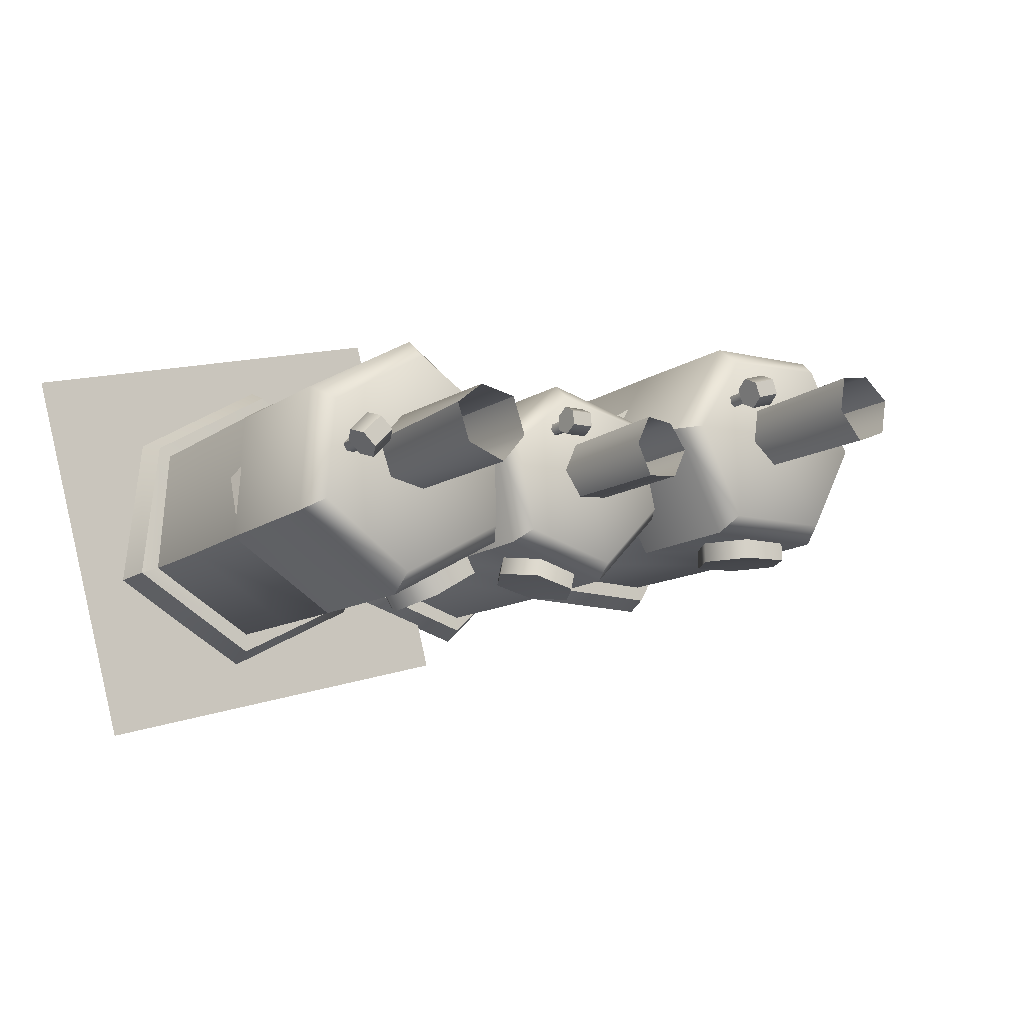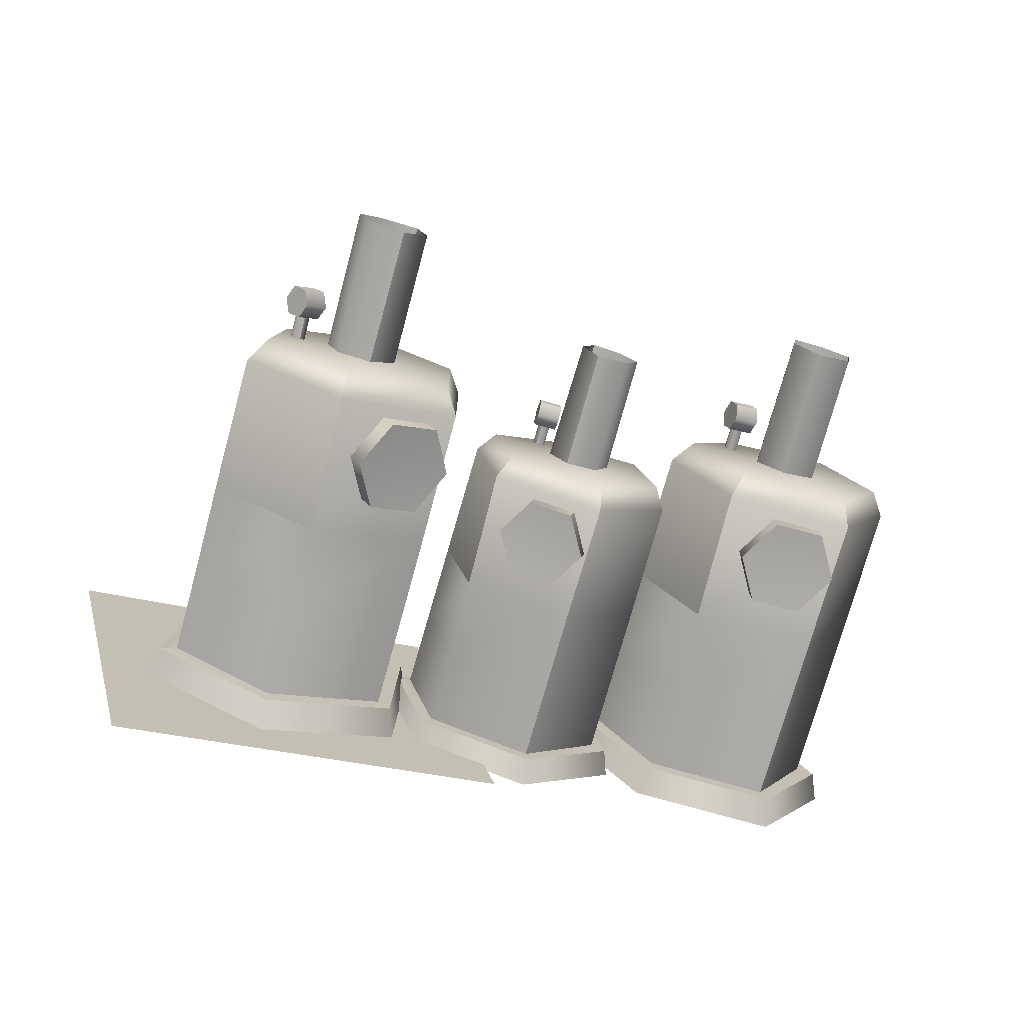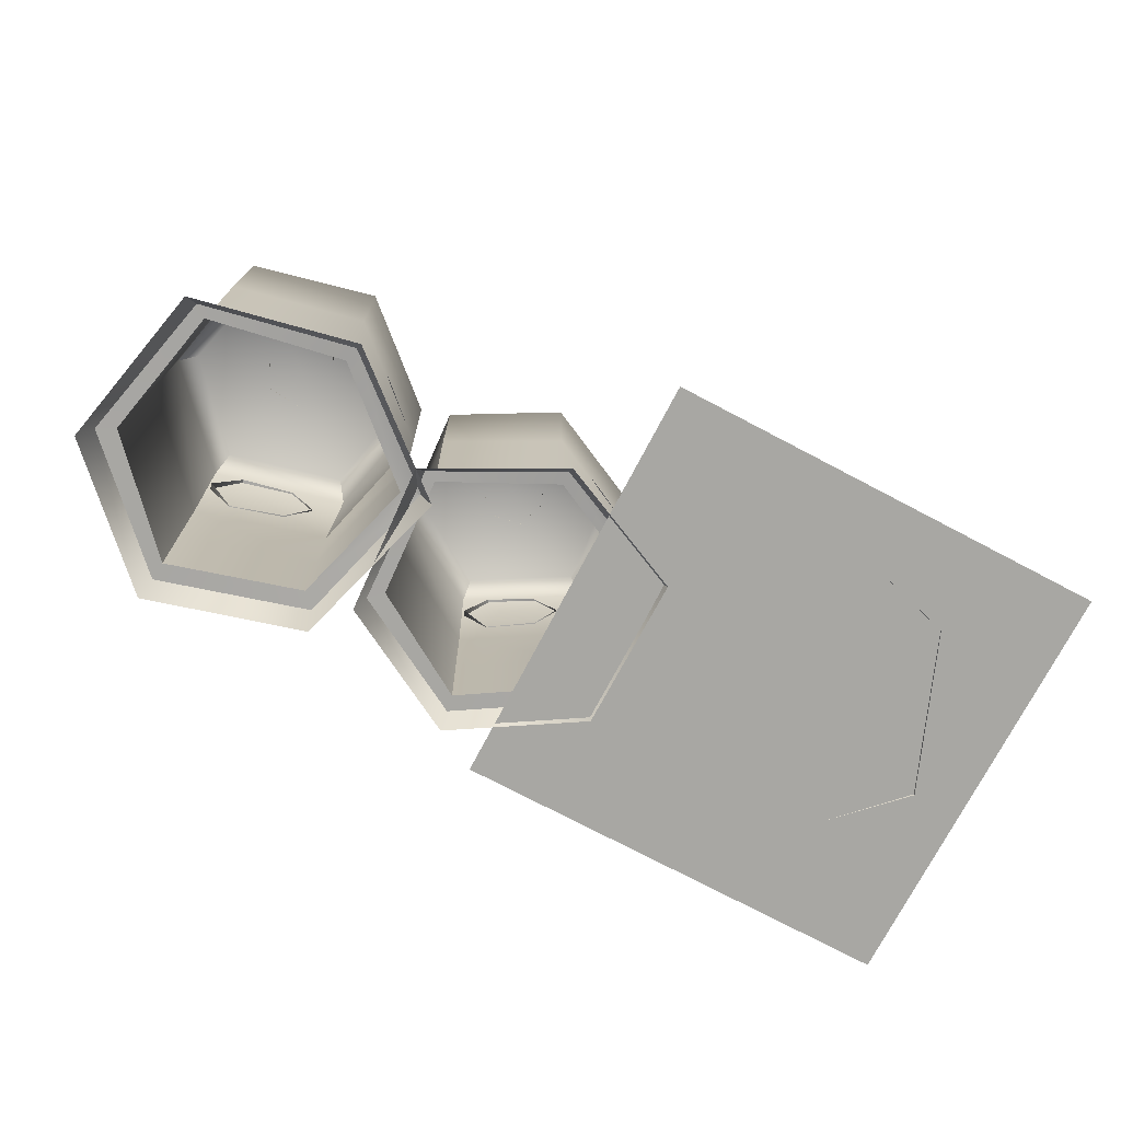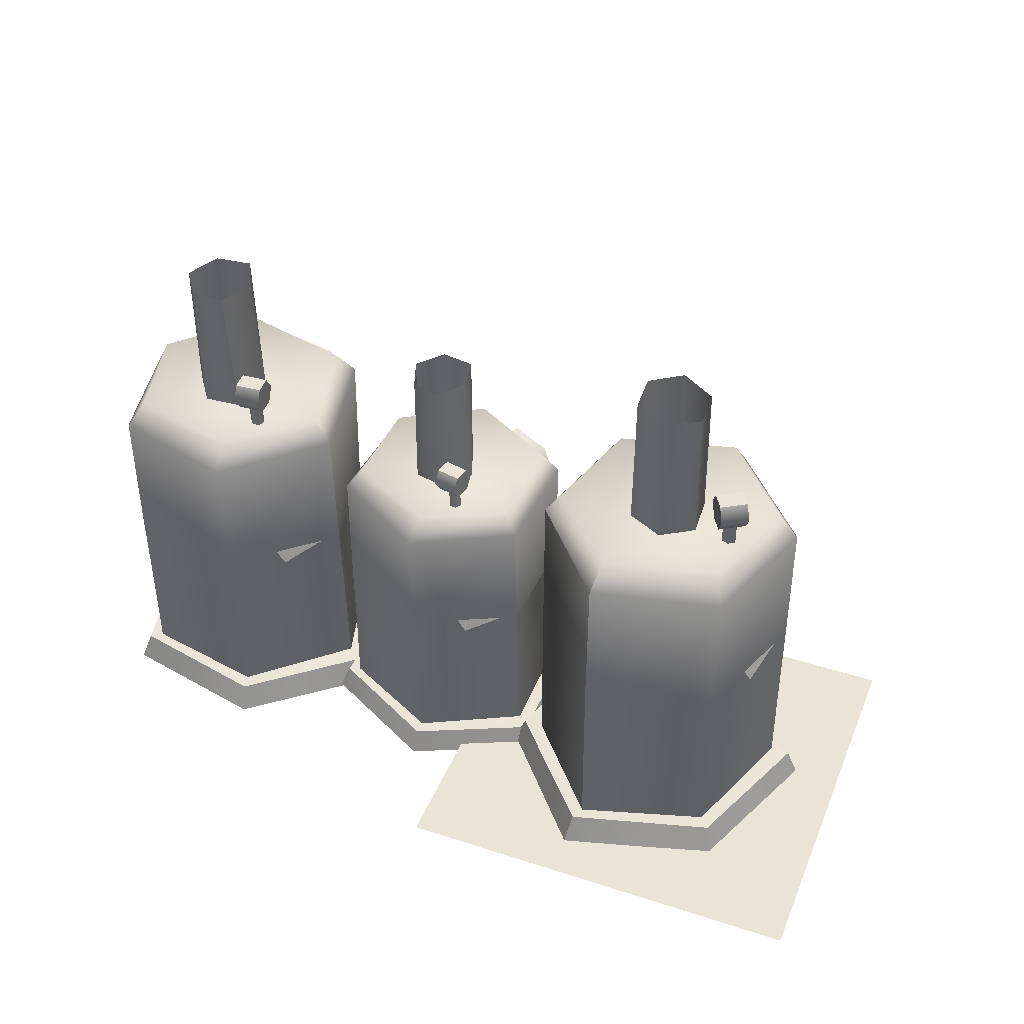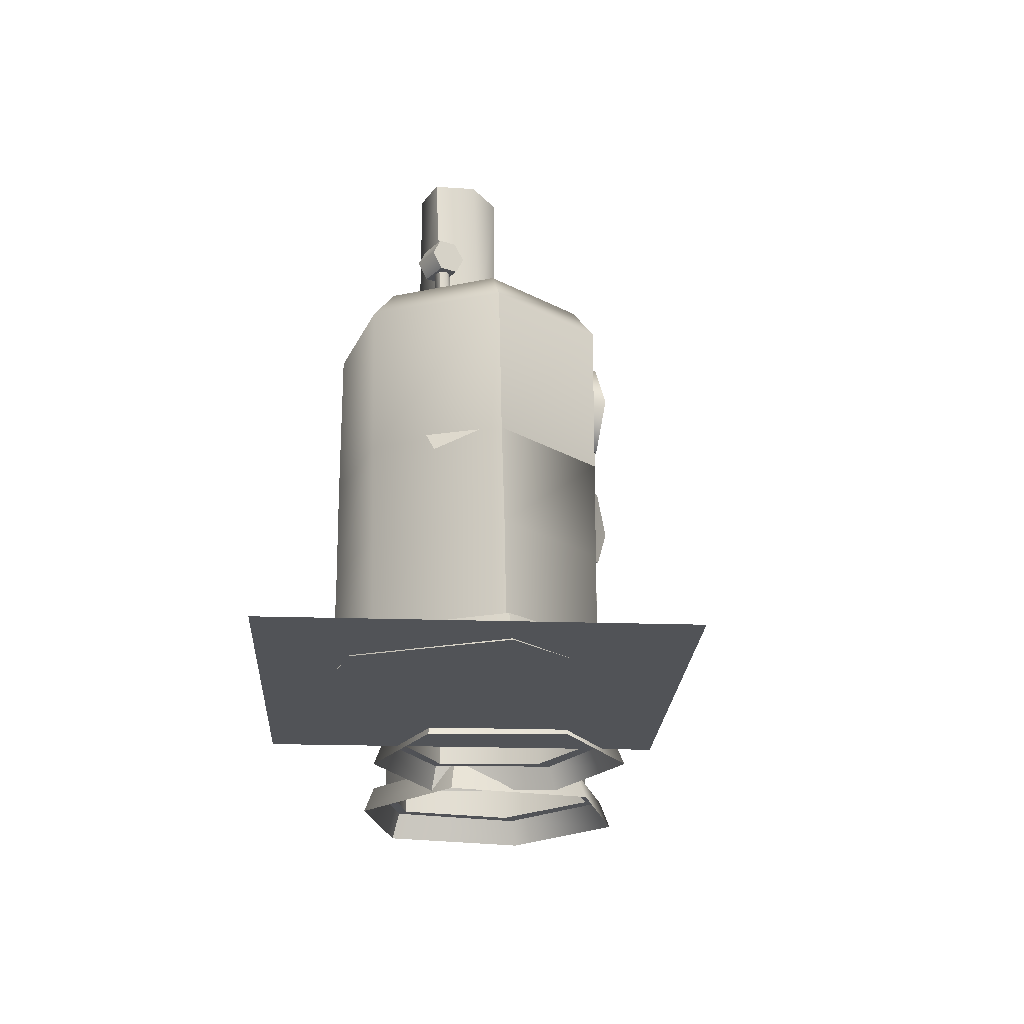
<metadata>
{"format":"obj","ext":"obj","renderer":"f3d","projection":"perspective","resolution":1024,"background":"white","views":[{"elev":-12.0,"azim":-34.3,"up":"+Y"},{"elev":-75.5,"azim":-15.5,"up":"+Y"},{"elev":-74.4,"azim":167.3,"up":"+Z"},{"elev":42.4,"azim":-143.6,"up":"+Z"},{"elev":-21.8,"azim":-78.2,"up":"+Z"}]}
</metadata>
<code>
v 9.946 4.599 -0.3123
v 7.989 5.955 -0.3123
v 7.989 5.955 14.04
v 9.946 4.599 14.04
v 5.753 5.496 -0.3123
v 5.753 5.496 14.04
v 2.58 3.753 -0.3123
v 2.58 3.753 14.04
v -0.9455 3.236 -0.3123
v -0.9455 3.236 14.04
v -3.939 2.567 -0.3123
v -3.939 2.567 14.04
v -6.742 3.656 -0.3123
v -6.742 3.656 14.04
v -9.557 2.508 -0.3123
v -9.557 2.508 14.04
v -11.16 0.2008 -0.3123
v -11.16 0.2008 14.04
v -10.97 -2.418 -0.3123
v -10.97 -2.418 14.04
v -10.22 -4.317 -0.3123
v -10.22 -4.317 14.04
v -8.533 -5.427 -0.3123
v -8.533 -5.427 14.04
v -5.224 -5.773 -0.3123
v -5.224 -5.773 14.04
v -2.211 -4.052 -0.3123
v -2.211 -4.052 14.04
v 0.7906 -4.164 -0.3123
v 0.7906 -4.164 14.04
v 4.304 -3.4 -0.3123
v 4.304 -3.4 14.04
v 5.943 -2.85 -0.3123
v 5.943 -2.85 14.04
v 10.05 -2.044 -0.3123
v 10.05 -2.044 14.04
v 11.56 0.3572 -0.3123
v 11.56 0.3572 14.04
v 11.46 2.375 -0.3123
v 11.46 2.375 14.04
v -6.579 -4.452 0.9071
v -3.423 -2.823 0.9071
v -3.417 -2.807 3.454
v -6.577 -4.454 3.454
v -3.451 0.691 0.9071
v -3.451 0.6905 3.454
v -6.323 2.65 0.9069
v -6.298 2.643 3.459
v -9.275 0.7595 0.8389
v -9.293 0.8091 3.349
v -9.562 -2.704 0.9108
v -9.567 -2.66 3.424
v -6.586 -4.465 5.971
v -3.42 -2.79 5.977
v -3.448 -2.679 9.827
v -6.684 -4.481 9.827
v -3.453 0.6907 5.977
v -3.462 0.686 9.827
v -6.295 2.658 5.977
v -6.309 2.644 9.825
v -9.31 0.8676 5.82
v -9.314 0.9313 9.688
v -9.593 -2.588 5.962
v -9.605 -2.511 9.789
v -6.683 -3.962 10.5
v -3.881 -2.39 10.5
v -6.59 -0.6996 10.5
v -3.898 0.5713 10.5
v -6.31 2.083 10.5
v -8.909 0.5106 10.39
v -9.182 -2.251 10.48
v -6.575 -4.972 0.9071
v -3.053 -3.144 0.9071
v -2.929 0.8273 0.9071
v -6.256 3.034 0.9069
v -9.609 0.983 0.8195
v -10.04 -2.879 0.8266
v -6.484 -5.269 0.115
v -2.774 -3.318 0.115
v -2.619 0.9085 0.115
v -6.208 3.363 0.1113
v -9.845 1.162 0.05456
v -10.32 -3.03 0.04472
v -5.552 -0.8579 10.47
v -5.889 0.1193 10.49
v -5.919 0.1211 14.37
v -5.58 -0.8603 14.37
v -6.905 0.3154 10.47
v -6.9 0.3029 14.37
v -7.583 -0.4657 10.43
v -7.633 -0.2902 14.4
v -7.246 -1.443 10.48
v -7.295 -1.272 14.4
v -6.231 -1.639 10.49
v -6.229 -1.636 14.37
v -9.451 -0.5826 5.988
v -9.476 -2.252 5.977
v -9.553 -2.014 5.977
v -9.535 -0.8175 5.542
v -5.113 -4.29 9.471
v -3.885 -3.549 9.474
v -4.215 -3.002 9.48
v -5.443 -3.744 9.477
v -3.276 -3.167 8.233
v -3.606 -2.621 8.239
v -3.894 -3.527 6.99
v -4.144 -3.116 6.984
v -5.121 -4.269 6.988
v -5.468 -3.799 7.062
v -5.73 -4.65 8.229
v -6.061 -4.104 8.234
v -4.568 -3.87 8.233
v -8.071 -0.539 11.93
v -8.411 -0.2133 11.9
v -8.925 -0.7494 11.91
v -8.586 -1.075 11.94
v -8.571 -0.06727 11.49
v -9.085 -0.6033 11.5
v -8.391 -0.2468 11.09
v -8.906 -0.7829 11.1
v -8.052 -0.5725 11.11
v -8.566 -1.109 11.12
v -7.892 -0.7186 11.53
v -8.406 -1.255 11.54
v -8.231 -0.3929 11.51
v -8.746 -0.9289 11.52
v -8.271 -0.7517 10.42
v -8.35 -0.5668 10.42
v -8.368 -0.5365 11.14
v -8.288 -0.7215 11.15
v -8.55 -0.5429 10.42
v -8.567 -0.5127 11.14
v -8.686 -0.7082 10.41
v -8.688 -0.6738 11.14
v -8.592 -0.889 10.42
v -8.609 -0.8588 11.15
v -8.392 -0.9128 10.42
v -8.409 -0.8826 11.16
v -10.04 -2.879 0.8266
v -2.384 5.546 0.08256
v -13.15 2.644 0.08259
v -10.37 -7.677 0.08259
v 0.3976 -4.775 0.08256
v -1.748 -2.308 0.6316
v 1.192 -3.205 0.6316
v 1.206 -3.199 2.836
v -1.749 -2.31 2.836
v 3.298 -1.009 0.6316
v 3.298 -1.009 2.837
v 2.701 1.941 0.6314
v 2.712 1.922 2.841
v -0.2723 2.553 0.5726
v -0.2533 2.594 2.746
v -2.543 0.5781 0.6348
v -2.519 0.6087 2.811
v -1.761 -2.312 5.015
v 1.214 -3.186 5.021
v 1.265 -3.1 8.354
v -1.832 -2.263 8.354
v 3.297 -1.008 5.021
v 3.288 -1.005 8.354
v 2.723 1.929 5.021
v 2.706 1.929 8.352
v -0.2286 2.641 4.885
v -0.1924 2.682 8.234
v -2.492 0.6688 5.008
v -2.452 0.7236 8.322
v -1.518 -1.941 8.939
v 1.17 -2.66 8.939
v 0.5118 0.02524 8.937
v 2.949 -0.8126 8.939
v 2.366 1.581 8.94
v -0.1955 2.177 8.844
v -2.033 0.6297 8.92
v -2.06 -2.633 0.6316
v 1.228 -3.627 0.6316
v 3.704 -1.239 0.6316
v 2.975 2.139 0.6314
v -0.344 2.893 0.5557
v -2.944 0.7574 0.5619
v -2.183 -2.872 -0.05419
v 1.296 -3.904 -0.05419
v 3.946 -1.376 -0.05419
v 3.203 2.314 -0.05736
v -0.3828 3.147 -0.1065
v -3.208 0.8321 -0.115
v 1.059 -0.6997 8.914
v 1.441 0.11 8.93
v 1.424 0.129 12.29
v 1.041 -0.6841 12.29
v 0.9295 0.8451 8.91
v 0.9249 0.8345 12.28
v 0.03681 0.7707 8.878
v 0.112 0.9096 12.31
v -0.3446 -0.03897 8.924
v -0.2711 0.0963 12.31
v 0.1667 -0.7741 8.929
v 0.1692 -0.7733 12.29
v -1.192 1.826 5.031
v -2.216 0.8065 5.021
v -2.12 1 5.021
v -1.386 1.731 4.645
v -0.7415 -3.094 8.046
v 0.4676 -3.375 8.048
v 0.593 -2.837 8.053
v -0.6161 -2.555 8.051
v 1.076 -3.507 6.974
v 1.201 -2.969 6.979
v 0.4754 -3.357 5.898
v 0.5686 -2.951 5.893
v -0.7337 -3.076 5.896
v -0.6653 -2.574 5.961
v -1.342 -2.944 6.97
v -1.217 -2.406 6.975
v -0.1497 -3.162 6.975
v -0.31 1.02 10.17
v -0.3239 1.427 10.15
v -0.9668 1.406 10.16
v -0.9529 0.9983 10.18
v -0.3349 1.614 9.79
v -0.9778 1.593 9.799
v -0.332 1.395 9.447
v -0.975 1.373 9.455
v -0.3181 0.9874 9.466
v -0.9611 0.9658 9.474
v -0.3071 0.8 9.828
v -0.95 0.7785 9.836
v -0.321 1.207 9.809
v -0.9639 1.186 9.818
v -0.5623 1.009 8.869
v -0.4996 1.171 8.869
v -0.4923 1.2 9.495
v -0.555 1.038 9.503
v -0.6092 1.307 8.865
v -0.6018 1.336 9.49
v -0.7937 1.287 8.857
v -0.7741 1.309 9.493
v -0.8441 1.117 8.865
v -0.8367 1.147 9.501
v -0.7346 0.9817 8.872
v -0.7272 1.011 9.506
v -2.944 0.7574 0.5619
v 5.187 -1.401 0.6981
v 8.654 -1.479 0.6981
v 8.666 -1.469 3.185
v 5.187 -1.404 3.185
v 10.27 1.547 0.6981
v 10.27 1.546 3.185
v 8.725 4.568 0.6979
v 8.743 4.55 3.19
v 5.31 4.327 0.6315
v 5.318 4.378 3.083
v 3.445 1.491 0.7017
v 3.462 1.532 3.156
v 5.175 -1.41 5.642
v 8.671 -1.453 5.649
v 8.7 -1.344 9.408
v 5.083 -1.377 9.408
v 10.27 1.547 5.649
v 10.26 1.548 9.408
v 8.752 4.562 5.649
v 8.734 4.556 9.406
v 5.331 4.436 5.495
v 5.357 4.492 9.272
v 3.473 1.605 5.635
v 3.499 1.677 9.372
v 5.326 -0.9329 10.07
v 8.463 -0.8945 10.07
v 6.931 1.821 10.07
v 9.833 1.653 10.07
v 8.471 4.076 10.07
v 5.508 3.942 9.96
v 3.983 1.702 10.05
v 4.948 -1.849 0.6981
v 8.821 -1.928 0.6981
v 10.78 1.42 0.6981
v 8.962 4.866 0.6979
v 5.128 4.674 0.6125
v 2.955 1.564 0.6194
v 4.887 -2.146 -0.0754
v 8.979 -2.207 -0.0754
v 11.09 1.344 -0.0754
v 9.157 5.126 -0.07898
v 5.009 4.938 -0.1344
v 2.645 1.564 -0.144
v 7.746 1.2 10.04
v 7.914 2.196 10.06
v 7.89 2.211 13.84
v 7.721 1.212 13.84
v 7.135 2.838 10.03
v 7.133 2.825 13.84
v 6.188 2.486 9.999
v 6.227 2.659 13.87
v 6.021 1.49 10.05
v 6.059 1.66 13.87
v 6.8 0.8477 10.06
v 6.802 0.8493 13.84
v 4.533 3.258 5.66
v 3.731 1.839 5.649
v 3.776 2.079 5.648
v 4.351 3.096 5.224
v 6.52 -1.948 9.061
v 7.918 -1.886 9.063
v 7.891 -1.263 9.069
v 6.492 -1.325 9.067
v 8.619 -1.844 7.852
v 8.592 -1.221 7.858
v 7.921 -1.864 6.638
v 7.899 -1.394 6.632
v 6.523 -1.926 6.636
v 6.444 -1.36 6.708
v 5.822 -1.968 7.847
v 5.794 -1.345 7.853
v 7.183 -1.842 7.852
v 5.736 2.651 11.46
v 5.597 3.089 11.44
v 4.905 2.87 11.45
v 5.044 2.432 11.47
v 5.528 3.289 11.03
v 4.836 3.07 11.04
v 5.598 3.051 10.64
v 4.906 2.832 10.65
v 5.737 2.613 10.66
v 5.045 2.394 10.67
v 5.806 2.413 11.07
v 5.114 2.194 11.08
v 5.667 2.851 11.05
v 4.975 2.632 11.06
v 5.465 2.562 9.989
v 5.484 2.757 9.989
v 5.483 2.791 10.69
v 5.464 2.596 10.7
v 5.323 2.871 9.984
v 5.322 2.905 10.69
v 5.129 2.793 9.975
v 5.144 2.824 10.69
v 5.126 2.594 9.984
v 5.125 2.628 10.7
v 5.286 2.48 9.992
v 5.285 2.514 10.71
v 2.955 1.564 0.6194
g collsion_boilerA2 collsion props
f 1 2 3 4
f 2 5 6 3
f 5 7 8 6
f 7 9 10 8
f 9 11 12 10
f 11 13 14 12
f 13 15 16 14
f 15 17 18 16
f 17 19 20 18
f 19 21 22 20
f 21 23 24 22
f 23 25 26 24
f 25 27 28 26
f 27 29 30 28
f 29 31 32 30
f 31 33 34 32
f 33 35 36 34
f 35 37 38 36
f 37 39 40 38
f 39 1 4 40
g SmallBoiler2 SmallBoiler2All1
f 41 42 43 44
f 42 45 46 43
f 45 47 48 46
f 47 49 50 48
f 49 51 52 50
f 51 41 44 52
f 53 54 55 56
f 54 57 58 55
f 57 59 60 58
f 59 61 62 60
f 61 63 64 62
f 63 53 56 64
f 65 66 67
f 66 68 67
f 68 69 67
f 69 70 67
f 70 71 67
f 71 65 67
f 56 55 66 65
f 55 58 68 66
f 58 60 69 68
f 60 62 70 69
f 62 64 71 70
f 64 56 65 71
f 42 41 72 73
f 45 42 73 74
f 47 45 74 75
f 49 47 75 76
f 41 51 77 72
f 73 72 78 79
f 74 73 79 80
f 75 74 80 81
f 76 75 81 82
f 77 76 82 83
f 72 77 83 78
f 52 44 53 63
f 50 52 63 61
f 48 50 61 59
f 46 48 59 57
f 43 46 57 54
f 44 43 54 53
f 84 85 86 87
f 85 88 89 86
f 88 90 91 89
f 90 92 93 91
f 92 94 95 93
f 94 84 87 95
f 96 97 98 99
f 100 101 102 103
f 101 104 105 102
f 104 106 107 105
f 106 108 109 107
f 108 110 111 109
f 110 100 103 111
f 101 100 112
f 104 101 112
f 106 104 112
f 108 106 112
f 110 108 112
f 100 110 112
f 113 114 115 116
f 114 117 118 115
f 117 119 120 118
f 119 121 122 120
f 121 123 124 122
f 123 113 116 124
f 114 113 125
f 117 114 125
f 119 117 125
f 121 119 125
f 123 121 125
f 113 123 125
f 116 115 126
f 115 118 126
f 118 120 126
f 120 122 126
f 122 124 126
f 124 116 126
f 127 128 129 130
f 128 131 132 129
f 131 133 134 132
f 133 135 136 134
f 135 137 138 136
f 137 127 130 138
f 51 49 76 139
g circleshadow1 SmallBoiler2All1
f 140 141 142 143
g SmallBoiler4
f 144 145 146 147
f 145 148 149 146
f 148 150 151 149
f 150 152 153 151
f 152 154 155 153
f 154 144 147 155
f 156 157 158 159
f 157 160 161 158
f 160 162 163 161
f 162 164 165 163
f 164 166 167 165
f 166 156 159 167
f 168 169 170
f 169 171 170
f 171 172 170
f 172 173 170
f 173 174 170
f 174 168 170
f 159 158 169 168
f 158 161 171 169
f 161 163 172 171
f 163 165 173 172
f 165 167 174 173
f 167 159 168 174
f 145 144 175 176
f 148 145 176 177
f 150 148 177 178
f 152 150 178 179
f 144 154 180 175
f 176 175 181 182
f 177 176 182 183
f 178 177 183 184
f 179 178 184 185
f 180 179 185 186
f 175 180 186 181
f 155 147 156 166
f 153 155 166 164
f 151 153 164 162
f 149 151 162 160
f 146 149 160 157
f 147 146 157 156
f 187 188 189 190
f 188 191 192 189
f 191 193 194 192
f 193 195 196 194
f 195 197 198 196
f 197 187 190 198
f 199 200 201 202
f 203 204 205 206
f 204 207 208 205
f 207 209 210 208
f 209 211 212 210
f 211 213 214 212
f 213 203 206 214
f 204 203 215
f 207 204 215
f 209 207 215
f 211 209 215
f 213 211 215
f 203 213 215
f 216 217 218 219
f 217 220 221 218
f 220 222 223 221
f 222 224 225 223
f 224 226 227 225
f 226 216 219 227
f 217 216 228
f 220 217 228
f 222 220 228
f 224 222 228
f 226 224 228
f 216 226 228
f 219 218 229
f 218 221 229
f 221 223 229
f 223 225 229
f 225 227 229
f 227 219 229
f 230 231 232 233
f 231 234 235 232
f 234 236 237 235
f 236 238 239 237
f 238 240 241 239
f 240 230 233 241
f 154 152 179 242
g SmallBoiler5
f 243 244 245 246
f 244 247 248 245
f 247 249 250 248
f 249 251 252 250
f 251 253 254 252
f 253 243 246 254
f 255 256 257 258
f 256 259 260 257
f 259 261 262 260
f 261 263 264 262
f 263 265 266 264
f 265 255 258 266
f 267 268 269
f 268 270 269
f 270 271 269
f 271 272 269
f 272 273 269
f 273 267 269
f 258 257 268 267
f 257 260 270 268
f 260 262 271 270
f 262 264 272 271
f 264 266 273 272
f 266 258 267 273
f 244 243 274 275
f 247 244 275 276
f 249 247 276 277
f 251 249 277 278
f 243 253 279 274
f 275 274 280 281
f 276 275 281 282
f 277 276 282 283
f 278 277 283 284
f 279 278 284 285
f 274 279 285 280
f 254 246 255 265
f 252 254 265 263
f 250 252 263 261
f 248 250 261 259
f 245 248 259 256
f 246 245 256 255
f 286 287 288 289
f 287 290 291 288
f 290 292 293 291
f 292 294 295 293
f 294 296 297 295
f 296 286 289 297
f 298 299 300 301
f 302 303 304 305
f 303 306 307 304
f 306 308 309 307
f 308 310 311 309
f 310 312 313 311
f 312 302 305 313
f 303 302 314
f 306 303 314
f 308 306 314
f 310 308 314
f 312 310 314
f 302 312 314
f 315 316 317 318
f 316 319 320 317
f 319 321 322 320
f 321 323 324 322
f 323 325 326 324
f 325 315 318 326
f 316 315 327
f 319 316 327
f 321 319 327
f 323 321 327
f 325 323 327
f 315 325 327
f 318 317 328
f 317 320 328
f 320 322 328
f 322 324 328
f 324 326 328
f 326 318 328
f 329 330 331 332
f 330 333 334 331
f 333 335 336 334
f 335 337 338 336
f 337 339 340 338
f 339 329 332 340
f 253 251 278 341

</code>
